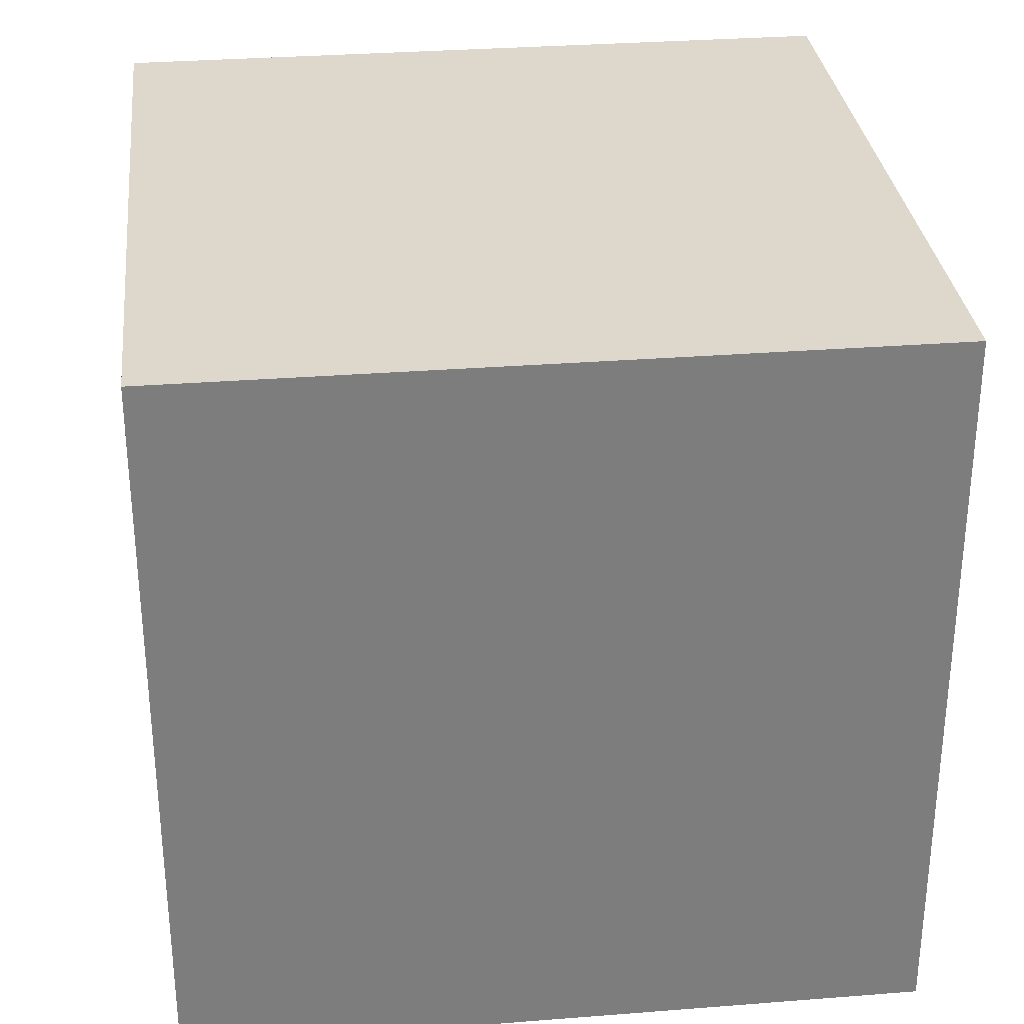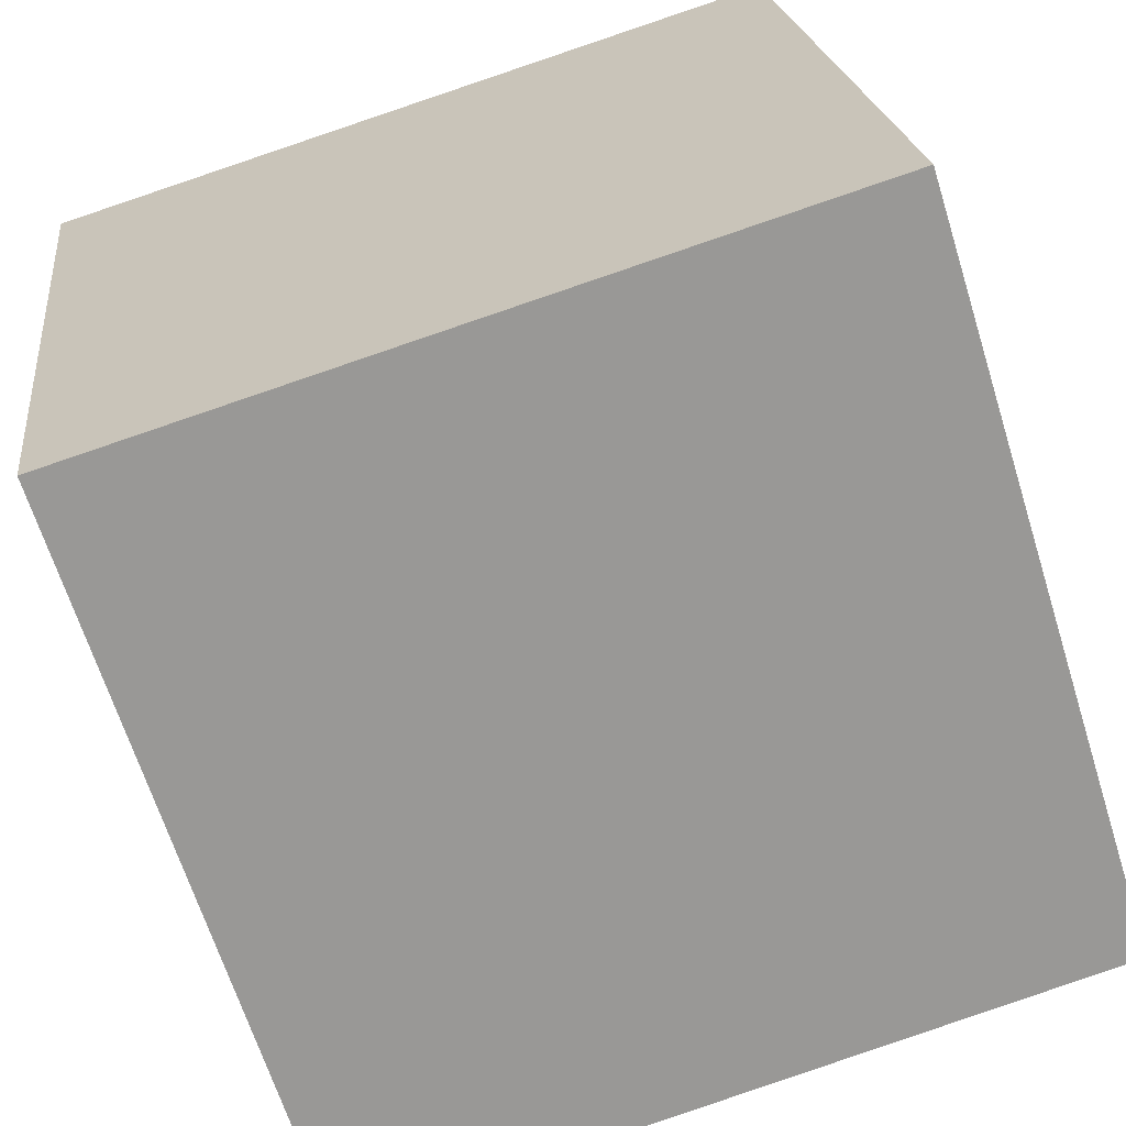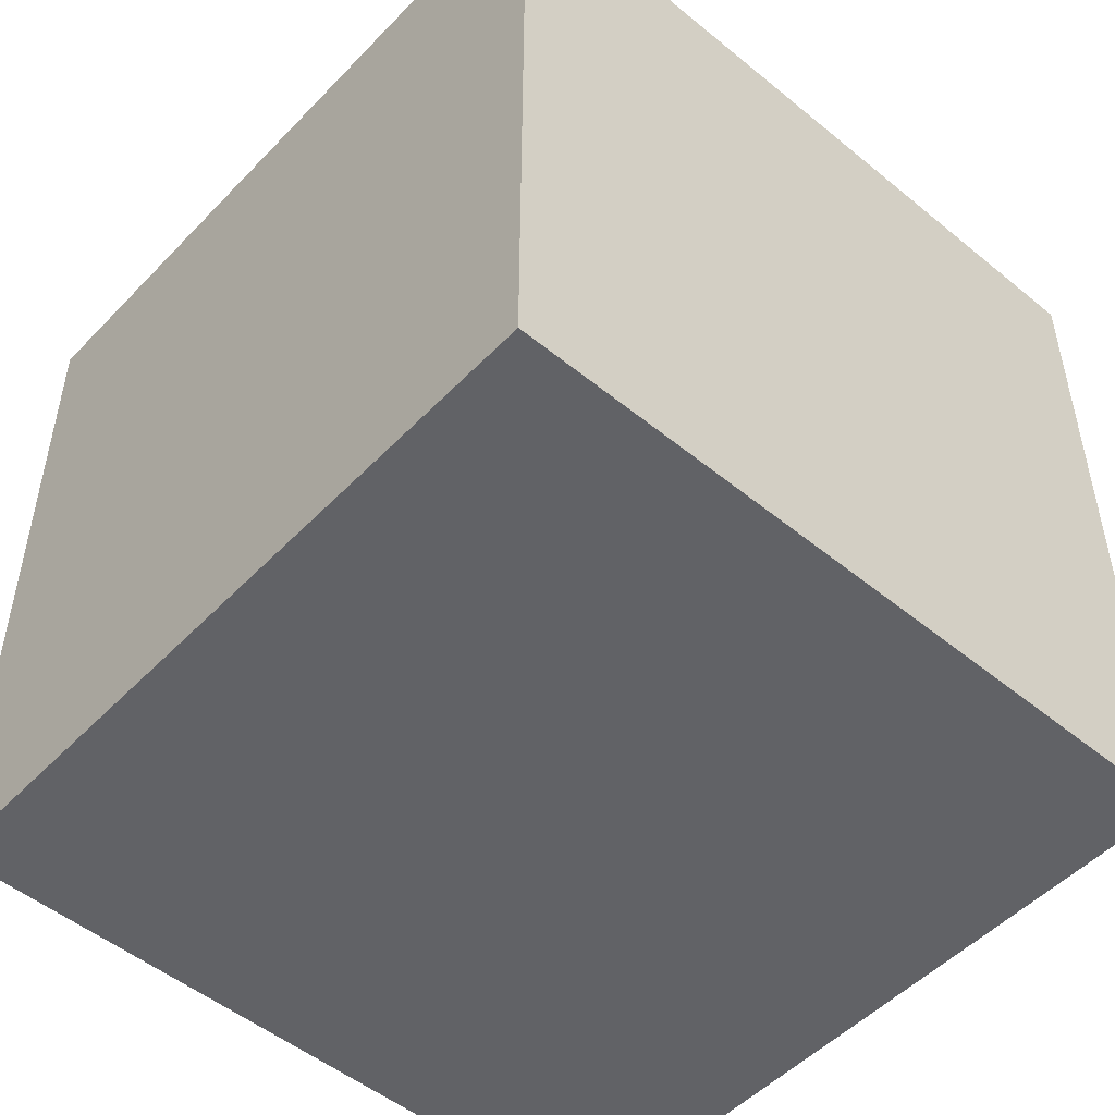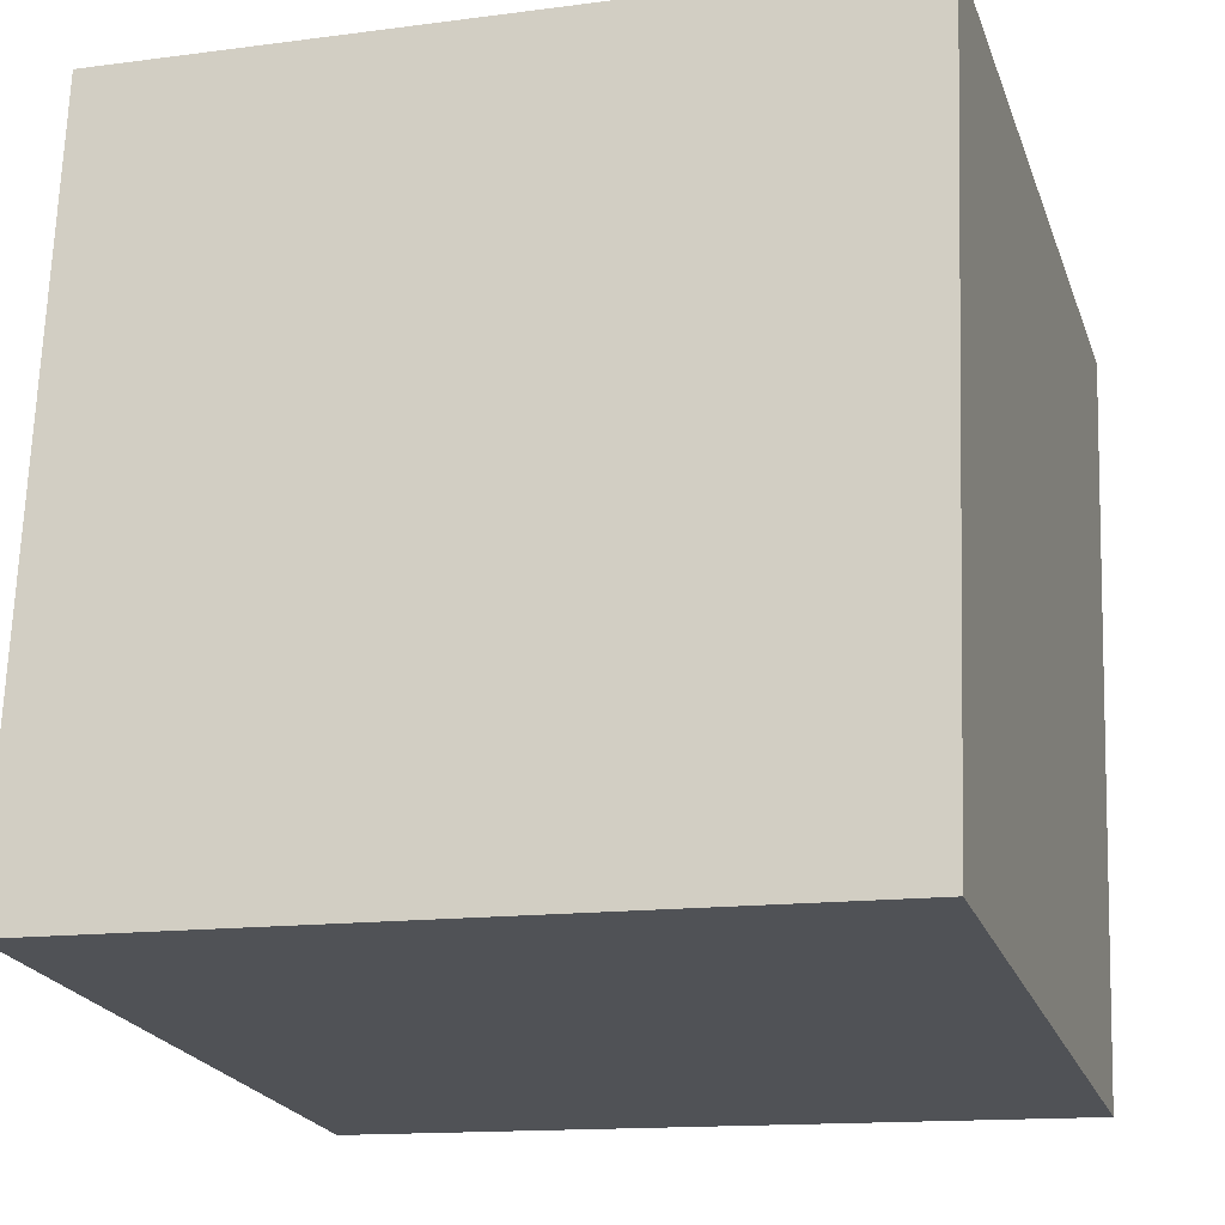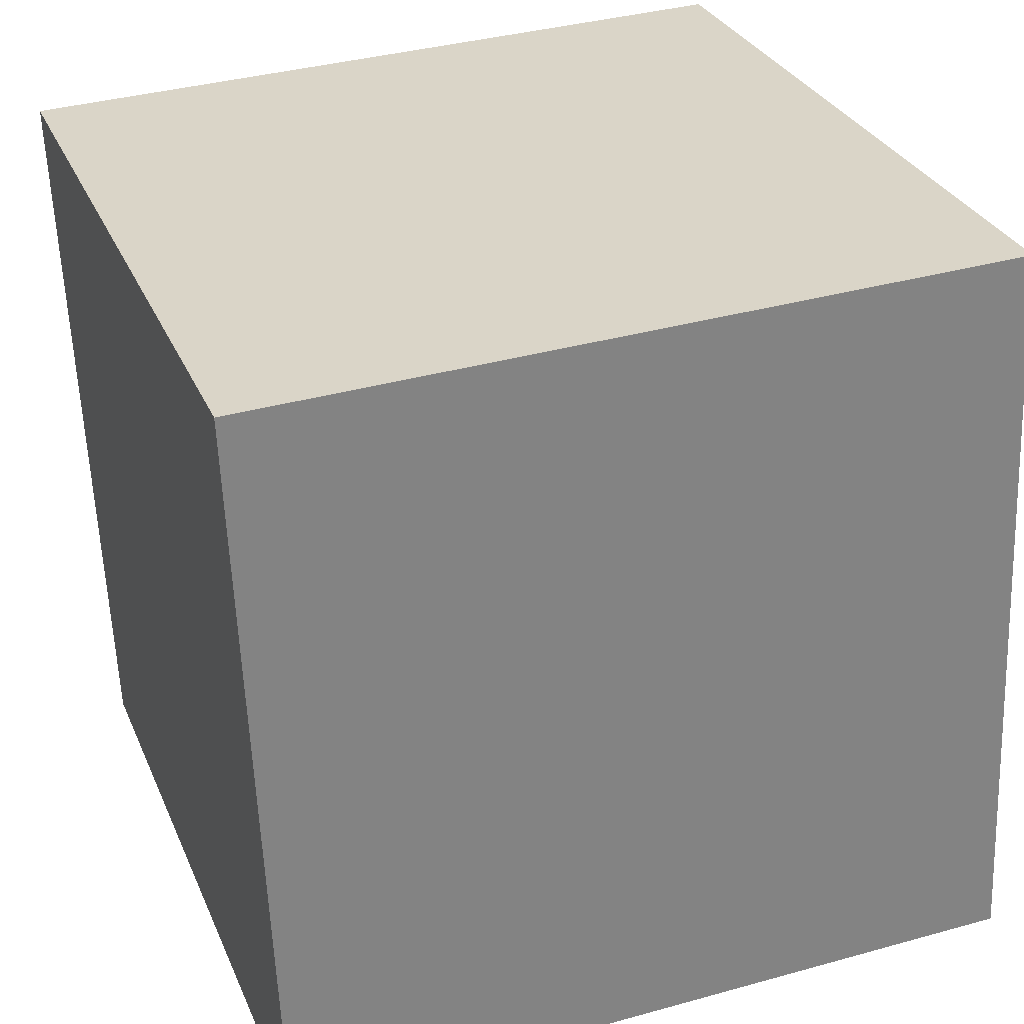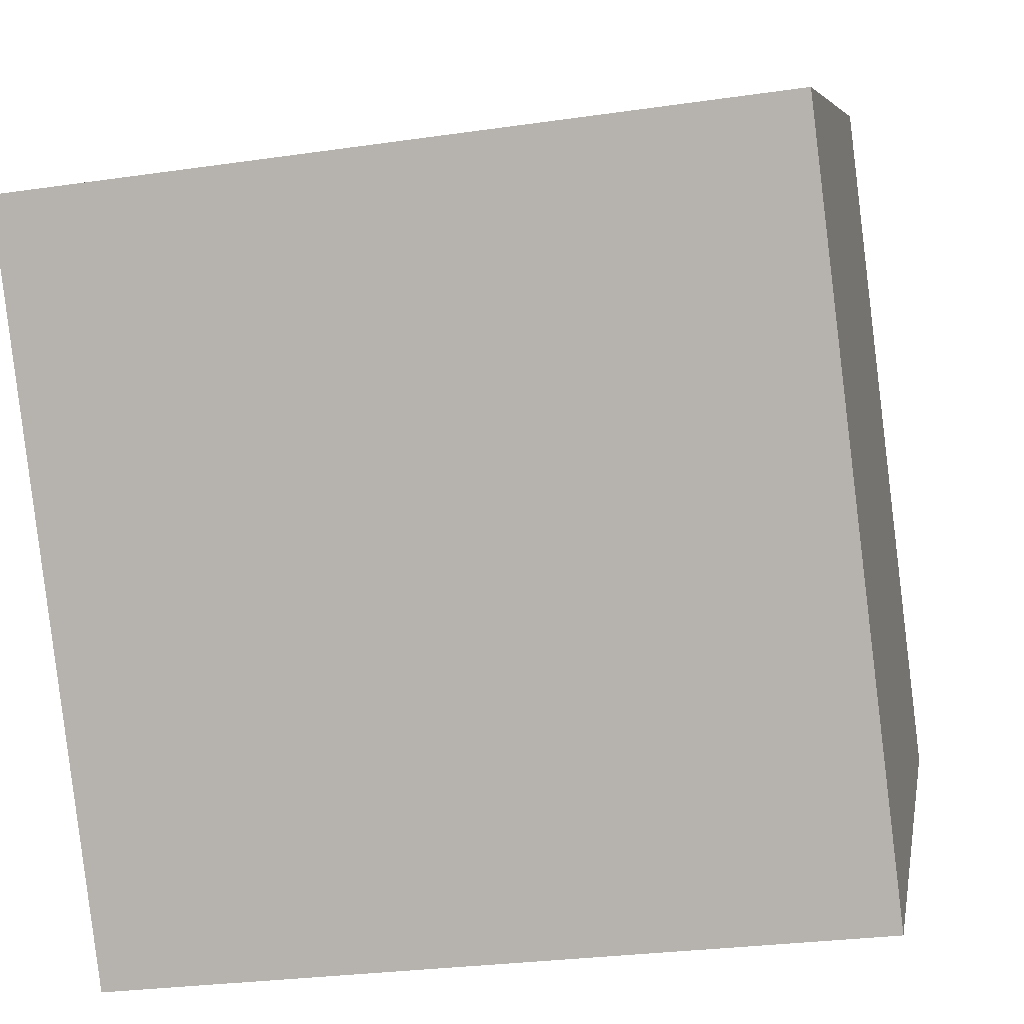
<metadata>
{"format":"obj","ext":"obj","renderer":"f3d","projection":"perspective","resolution":1024,"background":"white","views":[{"elev":31.2,"azim":-89.4,"up":"+Z"},{"elev":-66.0,"azim":17.4,"up":"+Y"},{"elev":-50.7,"azim":-124.8,"up":"+Z"},{"elev":-13.9,"azim":106.5,"up":"+Y"},{"elev":36.6,"azim":70.1,"up":"+Y"},{"elev":6.7,"azim":9.9,"up":"+Y"}]}
</metadata>
<code>
v 0.7429 0.3359 -0.3927
v 0.7429 0.3359 0.00725
v 0.3459 0.2871 0.00725
v 0.7429 0.3359 -0.3927
v 0.3459 0.2871 0.00725
v 0.3459 0.2871 -0.3927
v 0.6941 0.7329 -0.3927
v 0.2971 0.6841 -0.3927
v 0.2971 0.6841 0.00725
v 0.6941 0.7329 -0.3927
v 0.2971 0.6841 0.00725
v 0.6941 0.7329 0.00725
v 0.7429 0.3359 -0.3927
v 0.6941 0.7329 -0.3927
v 0.6941 0.7329 0.00725
v 0.7429 0.3359 -0.3927
v 0.6941 0.7329 0.00725
v 0.7429 0.3359 0.00725
v 0.7429 0.3359 0.00725
v 0.6941 0.7329 0.00725
v 0.2971 0.6841 0.00725
v 0.7429 0.3359 0.00725
v 0.2971 0.6841 0.00725
v 0.3459 0.2871 0.00725
v 0.3459 0.2871 0.00725
v 0.2971 0.6841 0.00725
v 0.2971 0.6841 -0.3927
v 0.3459 0.2871 0.00725
v 0.2971 0.6841 -0.3927
v 0.3459 0.2871 -0.3927
v 0.6941 0.7329 -0.3927
v 0.7429 0.3359 -0.3927
v 0.3459 0.2871 -0.3927
v 0.6941 0.7329 -0.3927
v 0.3459 0.2871 -0.3927
v 0.2971 0.6841 -0.3927
f 1 2 3
f 4 5 6
f 7 8 9
f 10 11 12
f 13 14 15
f 16 17 18
f 19 20 21
f 22 23 24
f 25 26 27
f 28 29 30
f 31 32 33
f 34 35 36

</code>
